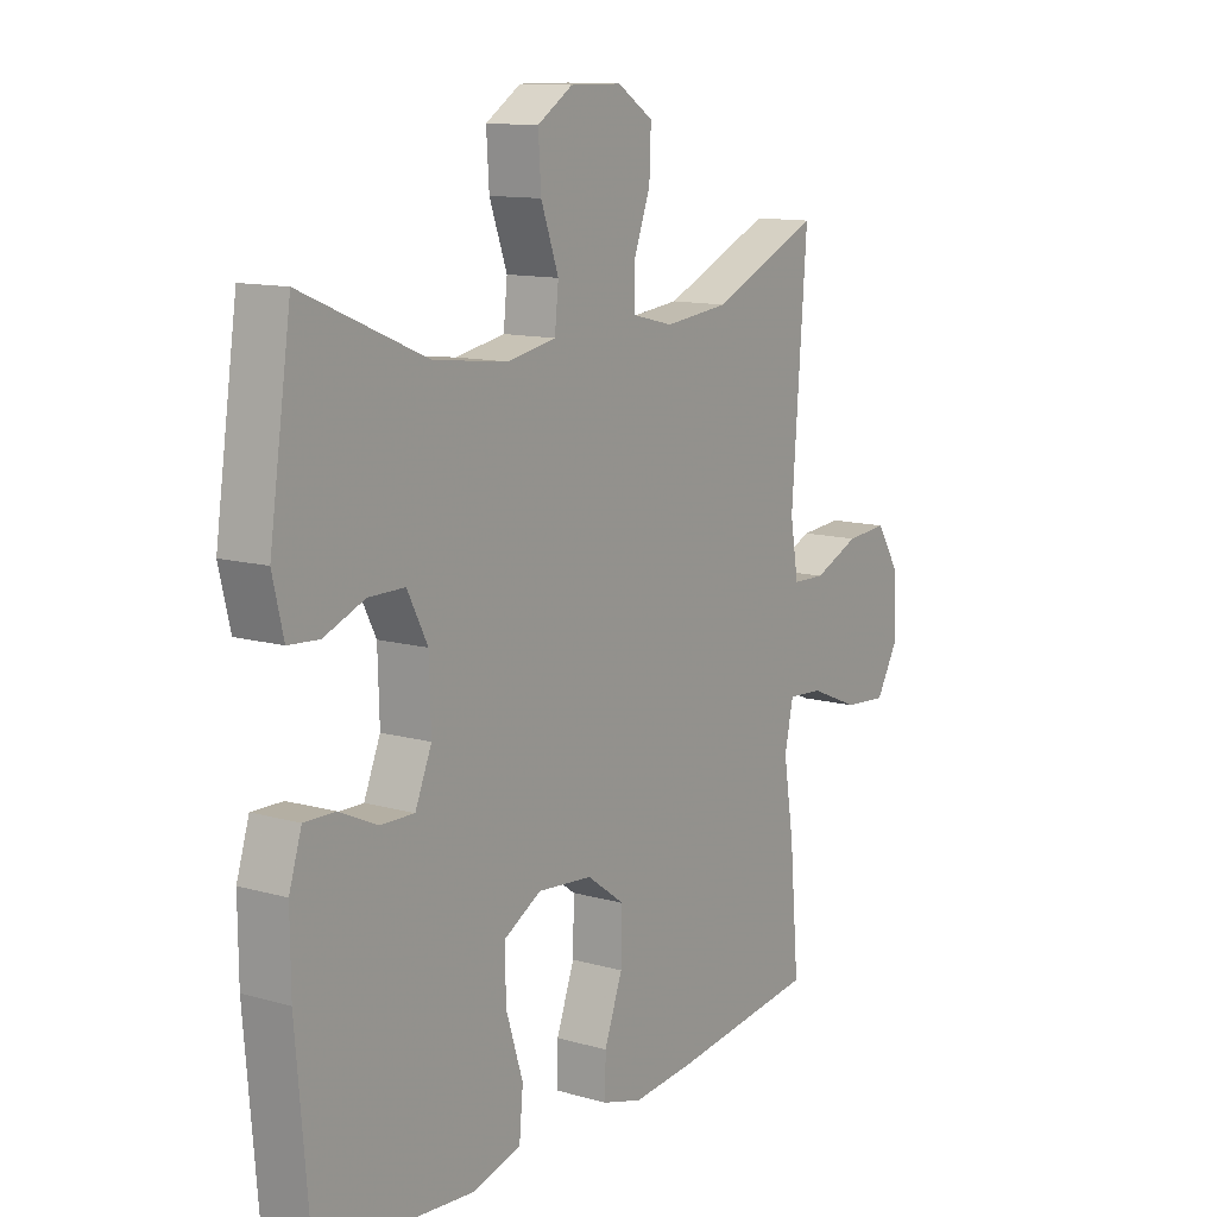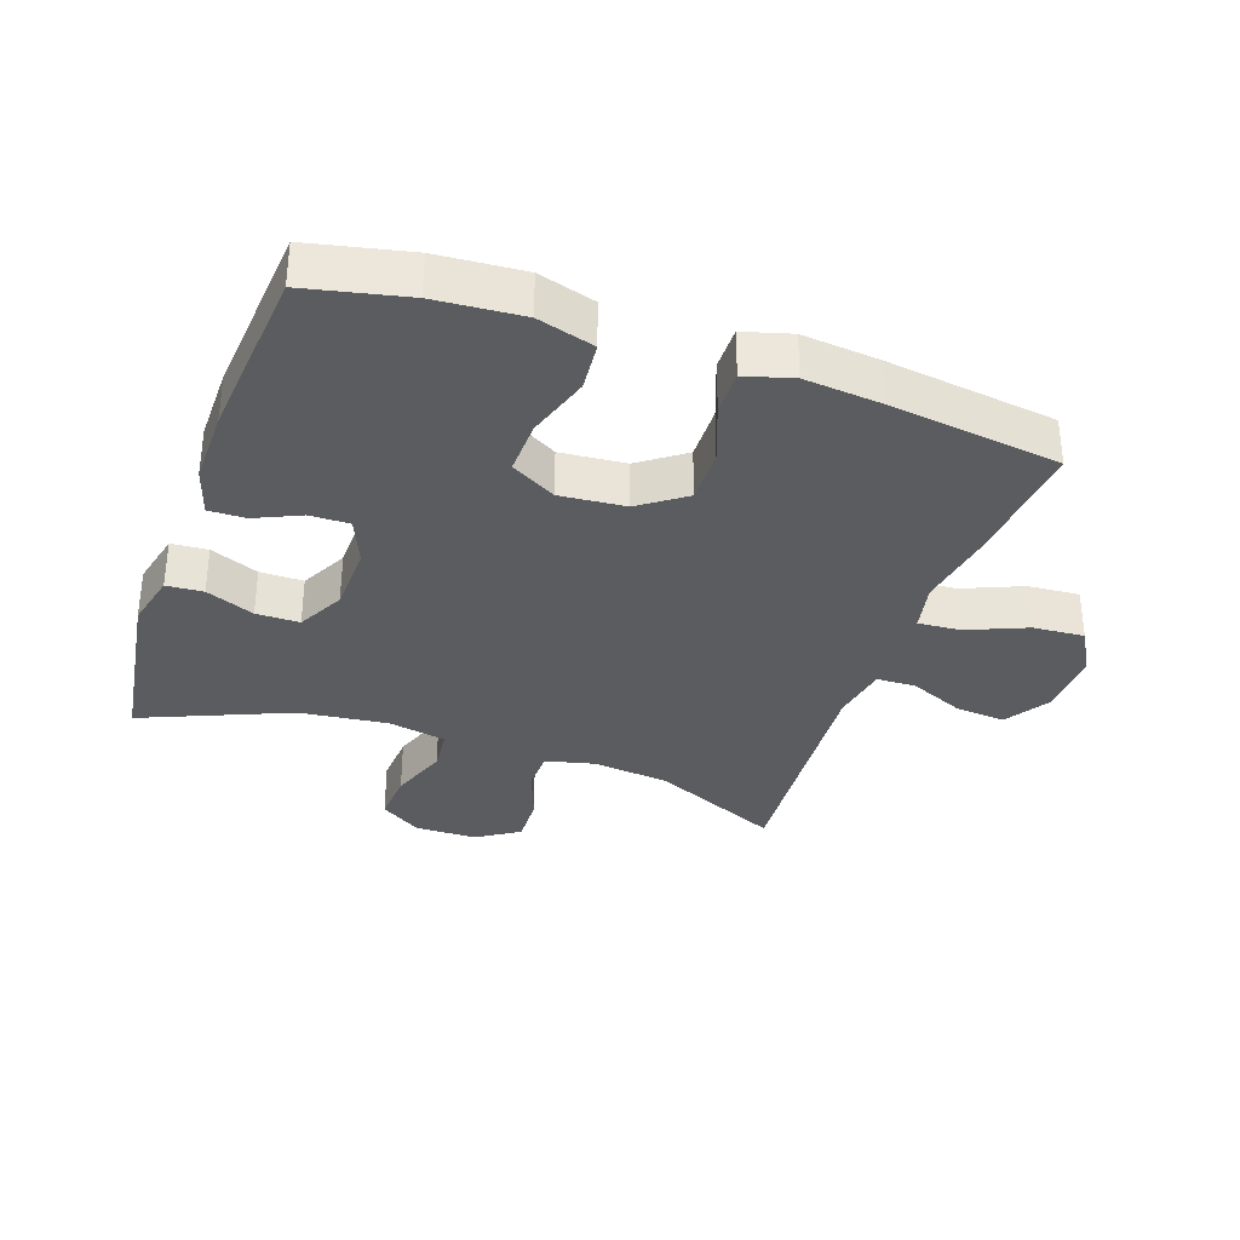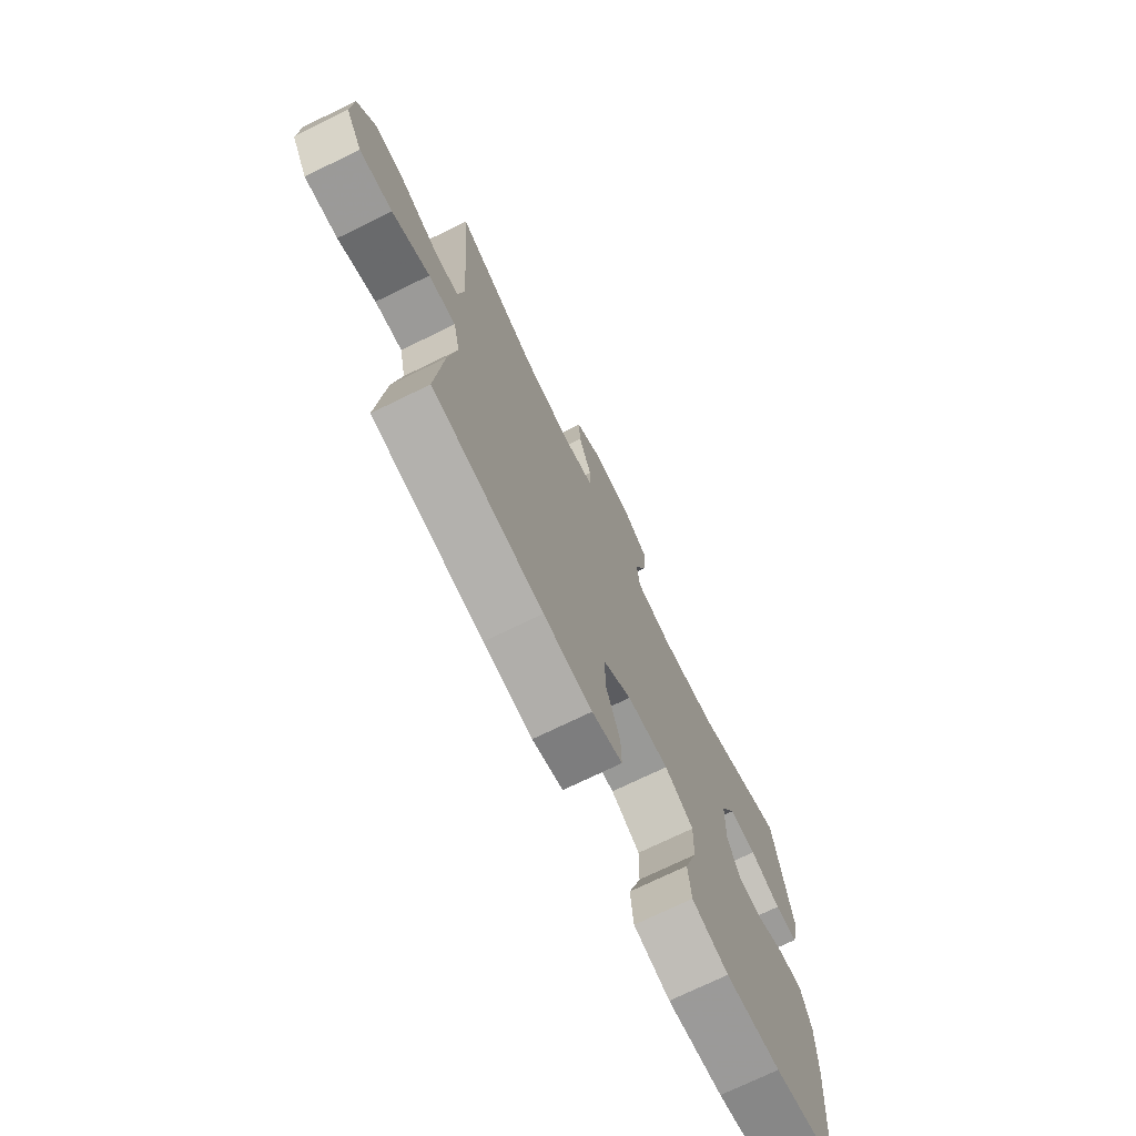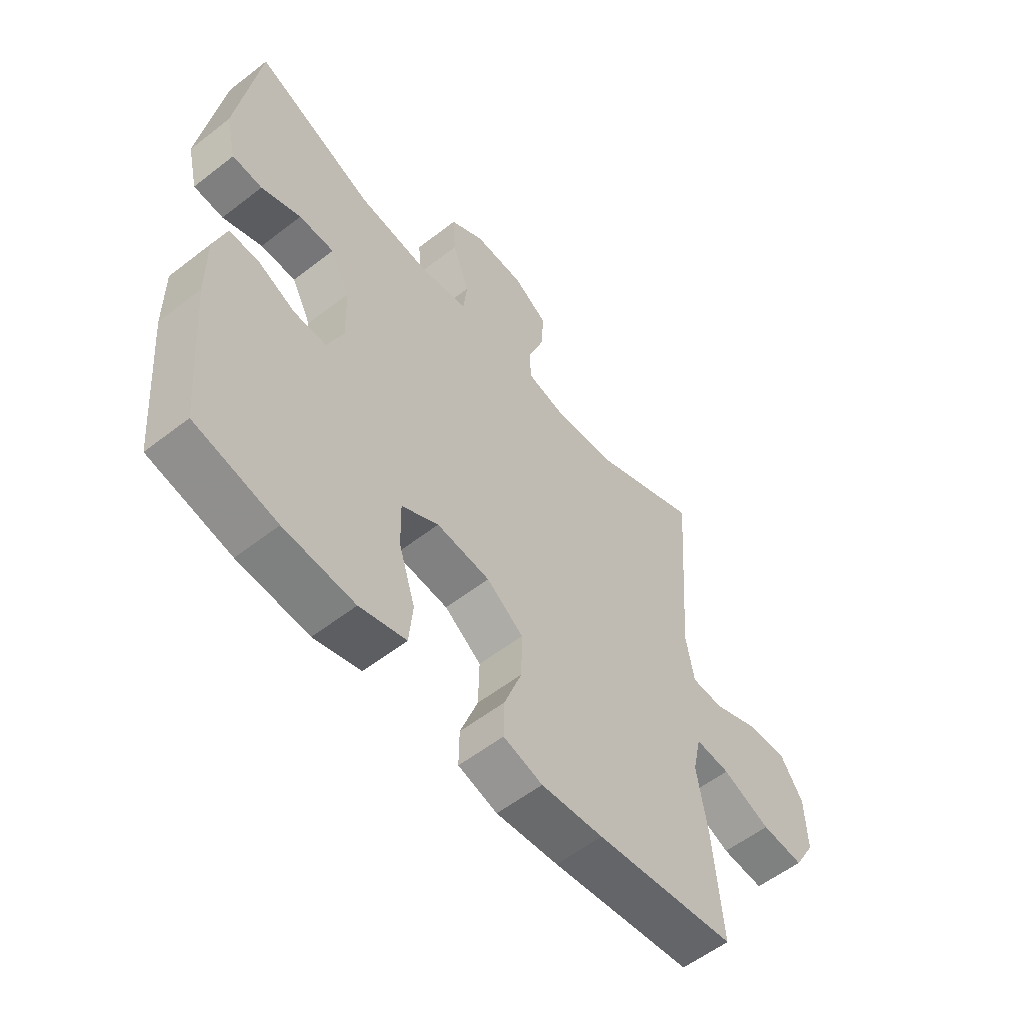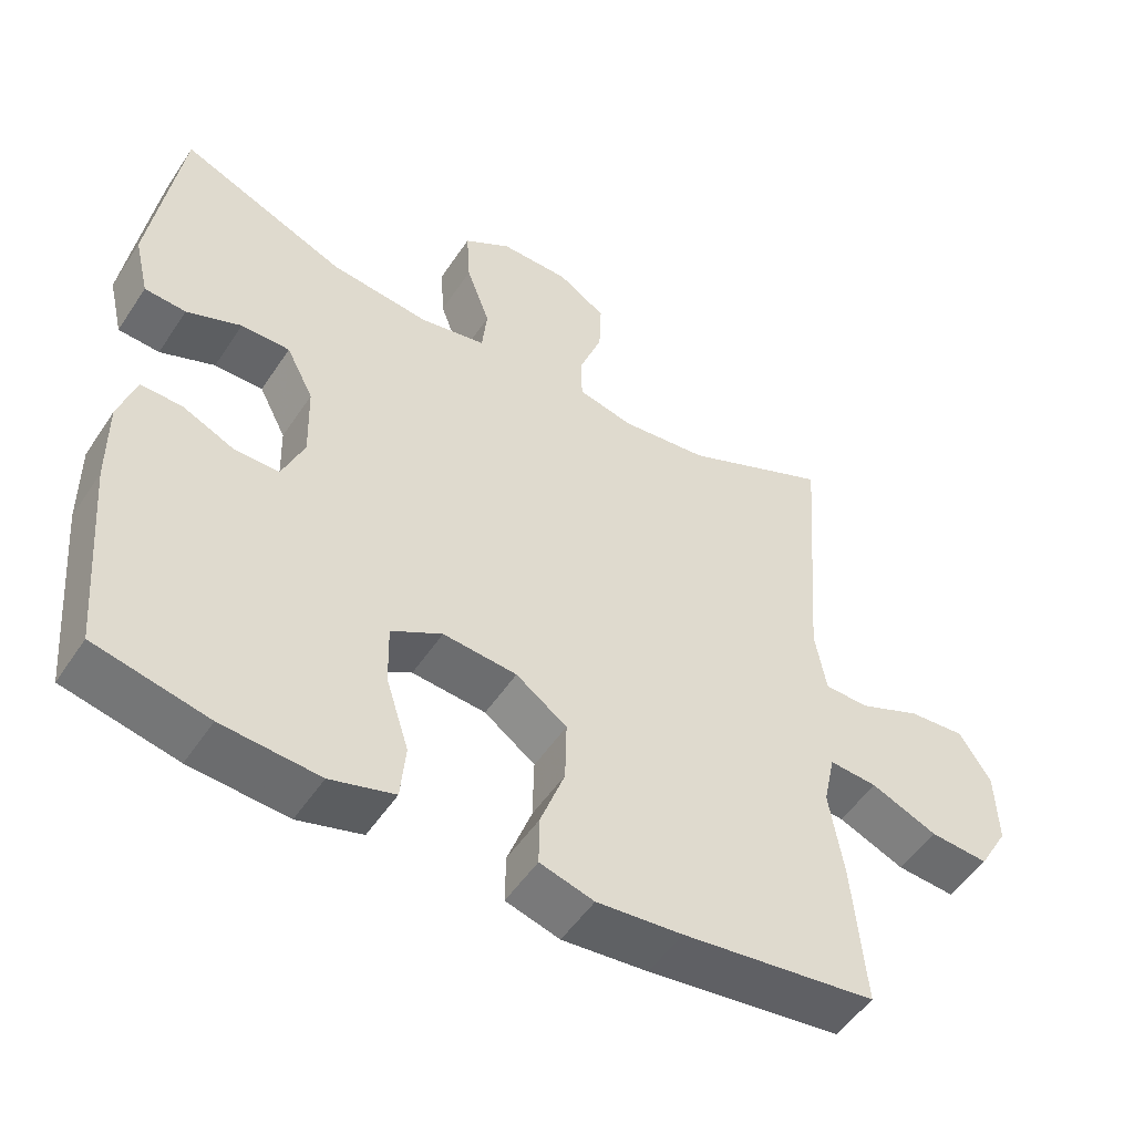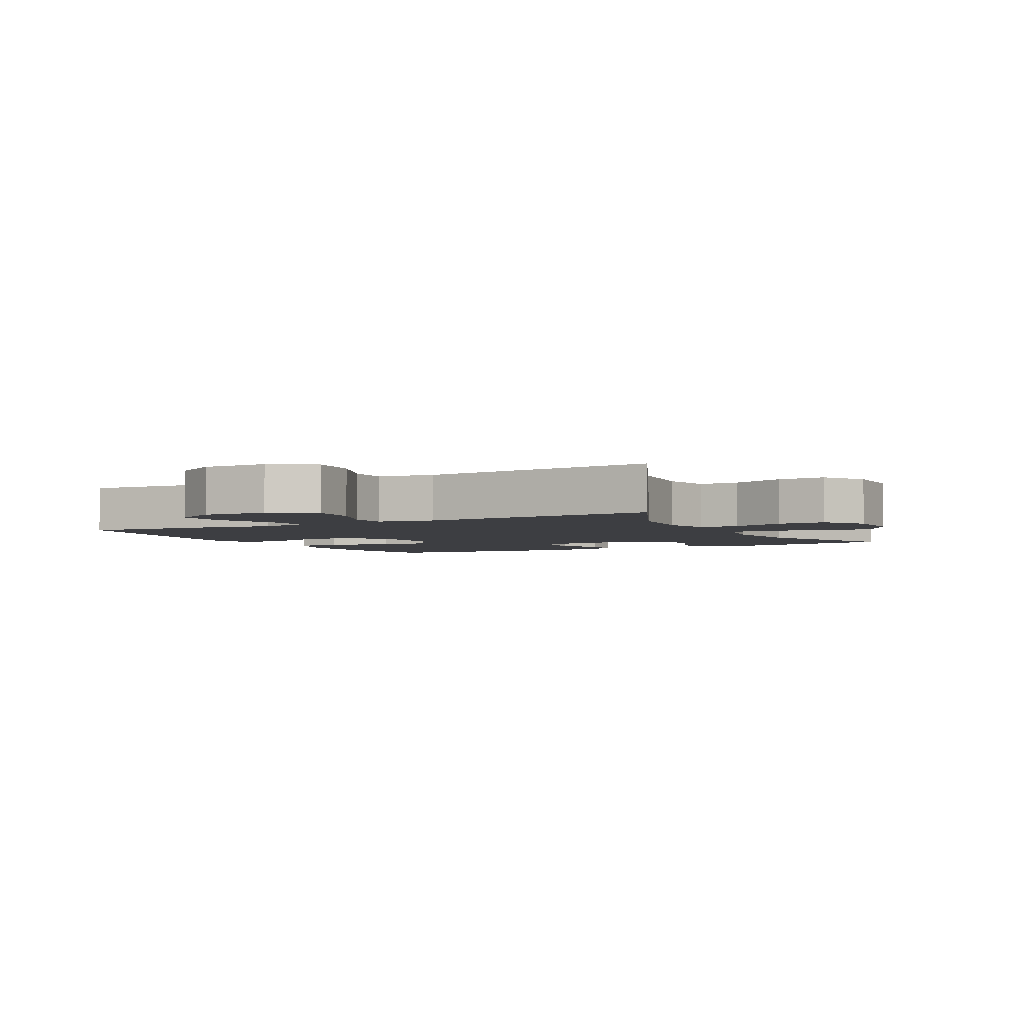
<metadata>
{"format":"obj","ext":"obj","renderer":"f3d","projection":"perspective","resolution":1024,"background":"white","views":[{"elev":12.0,"azim":124.0,"up":"+Z"},{"elev":-33.9,"azim":160.6,"up":"+Y"},{"elev":-73.2,"azim":-64.0,"up":"+Z"},{"elev":-56.9,"azim":129.0,"up":"+Z"},{"elev":-51.6,"azim":147.4,"up":"+Z"},{"elev":-3.6,"azim":-61.6,"up":"+Y"}]}
</metadata>
<code>
v -0.5 0.07 -0.5
v -0.483 0.07 -0.303
v -0.464 0.07 -0.184
v -0.48 0.07 -0.11
v -0.545 0.07 -0.115
v -0.635 0.07 -0.153
v -0.714 0.07 -0.159
v -0.754 0.07 -0.09
v -0.751 0.07 0.012
v -0.708 0.07 0.08
v -0.631 0.07 0.074
v -0.547 0.07 0.038
v -0.487 0.07 0.04
v -0.472 0.07 0.128
v -0.5 0.07 0.5
v -0.302 0.07 0.412
v -0.184 0.07 0.399
v -0.109 0.07 0.417
v -0.108 0.07 0.479
v -0.139 0.07 0.563
v -0.142 0.07 0.638
v -0.077 0.07 0.68
v 0.017 0.07 0.681
v 0.081 0.07 0.64
v 0.076 0.07 0.561
v 0.044 0.07 0.472
v 0.051 0.07 0.406
v 0.14 0.07 0.389
v 0.275 0.07 0.405
v 0.5 0.07 0.5
v 0.54 0.07 0.229
v 0.52 0.07 0.145
v 0.464 0.07 0.141
v 0.39 0.07 0.171
v 0.324 0.07 0.171
v 0.287 0.07 0.099
v 0.284 0.07 -0.005
v 0.314 0.07 -0.077
v 0.375 0.07 -0.076
v 0.445 0.07 -0.044
v 0.501 0.07 -0.043
v 0.524 0.07 -0.116
v 0.523 0.07 -0.232
v 0.5 0.07 -0.5
v 0.347 0.07 -0.534
v 0.215 0.07 -0.544
v 0.128 0.07 -0.519
v 0.121 0.07 -0.444
v 0.152 0.07 -0.346
v 0.154 0.07 -0.263
v 0.085 0.07 -0.224
v -0.015 0.07 -0.233
v -0.084 0.07 -0.283
v -0.082 0.07 -0.367
v -0.049 0.07 -0.457
v -0.048 0.07 -0.524
v -0.121 0.07 -0.545
v -0.237 0.07 -0.534
v -0.5 0 -0.5
v -0.483 0 -0.303
v -0.464 0 -0.184
v -0.48 0 -0.11
v -0.545 0 -0.115
v -0.635 0 -0.153
v -0.714 0 -0.159
v -0.754 0 -0.09
v -0.751 0 0.012
v -0.708 0 0.08
v -0.631 0 0.074
v -0.547 0 0.038
v -0.487 0 0.04
v -0.472 0 0.128
v -0.5 0 0.5
v -0.302 0 0.412
v -0.184 0 0.399
v -0.109 0 0.417
v -0.108 0 0.479
v -0.139 0 0.563
v -0.142 0 0.638
v -0.077 0 0.68
v 0.017 0 0.681
v 0.081 0 0.64
v 0.076 0 0.561
v 0.044 0 0.472
v 0.051 0 0.406
v 0.14 0 0.389
v 0.275 0 0.405
v 0.5 0 0.5
v 0.54 0 0.229
v 0.52 0 0.145
v 0.464 0 0.141
v 0.39 0 0.171
v 0.324 0 0.171
v 0.287 0 0.099
v 0.284 0 -0.005
v 0.314 0 -0.077
v 0.375 0 -0.076
v 0.445 0 -0.044
v 0.501 0 -0.043
v 0.524 0 -0.116
v 0.523 0 -0.232
v 0.5 0 -0.5
v 0.347 0 -0.534
v 0.215 0 -0.544
v 0.128 0 -0.519
v 0.121 0 -0.444
v 0.152 0 -0.346
v 0.154 0 -0.263
v 0.085 0 -0.224
v -0.015 0 -0.233
v -0.084 0 -0.283
v -0.082 0 -0.367
v -0.049 0 -0.457
v -0.048 0 -0.524
v -0.121 0 -0.545
v -0.237 0 -0.534
f 1 2 3
f 58 1 3
f 57 58 3
f 56 57 3
f 55 56 3
f 54 55 3
f 53 54 3 4
f 52 53 4
f 51 52 4
f 47 48 49
f 46 47 49
f 45 46 49
f 44 45 49
f 43 44 49
f 42 43 49
f 41 42 49
f 40 41 49
f 39 40 49
f 38 39 49 50
f 37 38 50 51
f 32 33 34
f 31 32 34
f 30 31 34
f 29 30 34
f 28 29 34 35
f 27 28 35 36
f 24 25 26
f 23 24 26
f 22 23 26
f 21 22 26
f 20 21 26
f 19 20 26
f 18 19 26 27
f 37 51 4
f 36 37 4
f 27 36 4
f 18 27 4
f 17 18 4
f 10 11 12
f 9 10 12
f 8 9 12
f 7 8 12
f 6 7 12
f 5 6 12
f 5 12 13
f 4 5 13
f 17 4 13
f 16 17 13
f 14 15 16
f 13 14 16
f 61 60 59
f 61 59 116
f 61 116 115
f 61 115 114
f 61 114 113
f 61 113 112
f 62 61 112 111
f 62 111 110
f 62 110 109
f 107 106 105
f 107 105 104
f 107 104 103
f 107 103 102
f 107 102 101
f 107 101 100
f 107 100 99
f 107 99 98
f 107 98 97
f 108 107 97 96
f 109 108 96 95
f 92 91 90
f 92 90 89
f 92 89 88
f 92 88 87
f 93 92 87 86
f 94 93 86 85
f 84 83 82
f 84 82 81
f 84 81 80
f 84 80 79
f 84 79 78
f 84 78 77
f 85 84 77 76
f 62 109 95
f 62 95 94
f 62 94 85
f 62 85 76
f 62 76 75
f 70 69 68
f 70 68 67
f 70 67 66
f 70 66 65
f 70 65 64
f 70 64 63
f 71 70 63
f 71 63 62
f 71 62 75
f 71 75 74
f 74 73 72
f 74 72 71
f 1 59 60 2
f 2 60 61 3
f 3 61 62 4
f 4 62 63 5
f 5 63 64 6
f 6 64 65 7
f 7 65 66 8
f 8 66 67 9
f 9 67 68 10
f 10 68 69 11
f 11 69 70 12
f 12 70 71 13
f 13 71 72 14
f 14 72 73 15
f 15 73 74 16
f 16 74 75 17
f 17 75 76 18
f 18 76 77 19
f 19 77 78 20
f 20 78 79 21
f 21 79 80 22
f 22 80 81 23
f 23 81 82 24
f 24 82 83 25
f 25 83 84 26
f 26 84 85 27
f 27 85 86 28
f 28 86 87 29
f 29 87 88 30
f 30 88 89 31
f 31 89 90 32
f 32 90 91 33
f 33 91 92 34
f 34 92 93 35
f 35 93 94 36
f 36 94 95 37
f 37 95 96 38
f 38 96 97 39
f 39 97 98 40
f 40 98 99 41
f 41 99 100 42
f 42 100 101 43
f 43 101 102 44
f 44 102 103 45
f 45 103 104 46
f 46 104 105 47
f 47 105 106 48
f 48 106 107 49
f 49 107 108 50
f 50 108 109 51
f 51 109 110 52
f 52 110 111 53
f 53 111 112 54
f 54 112 113 55
f 55 113 114 56
f 56 114 115 57
f 57 115 116 58
f 58 116 59 1

</code>
